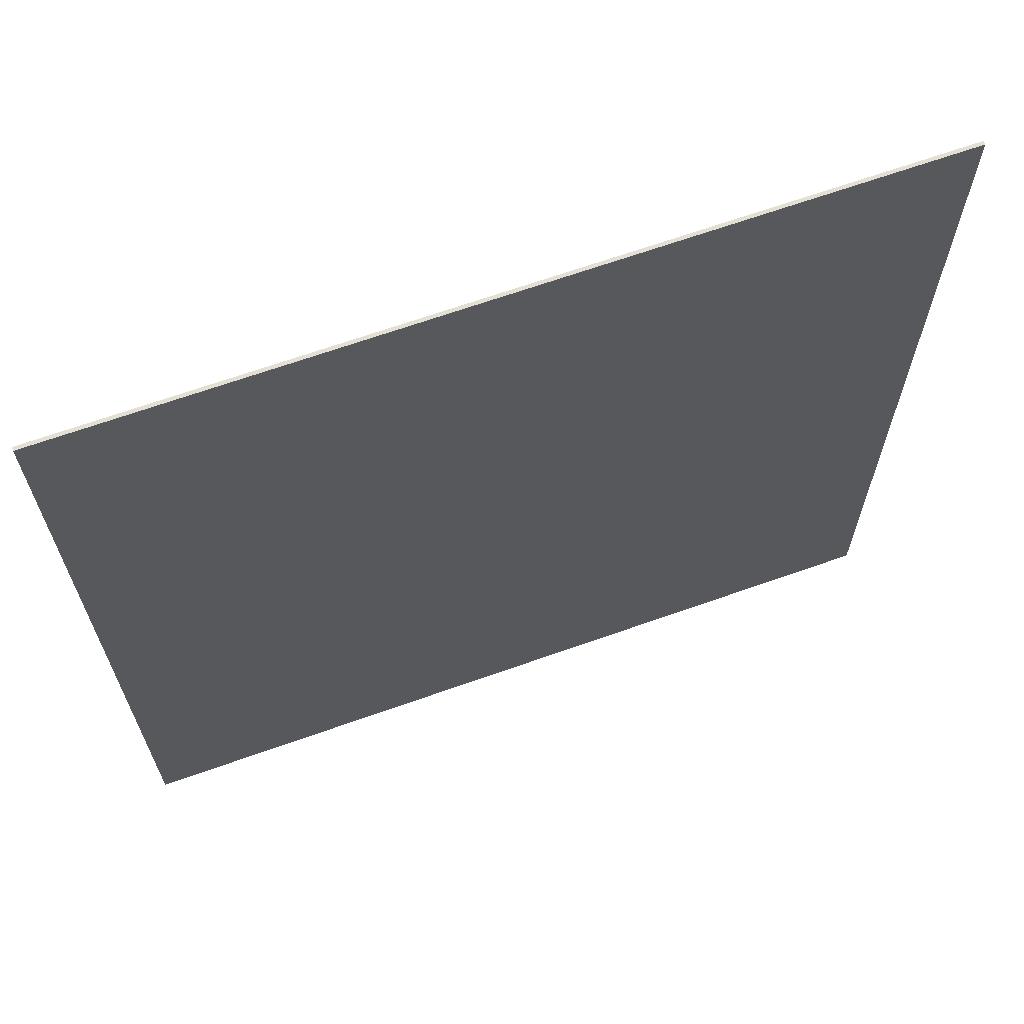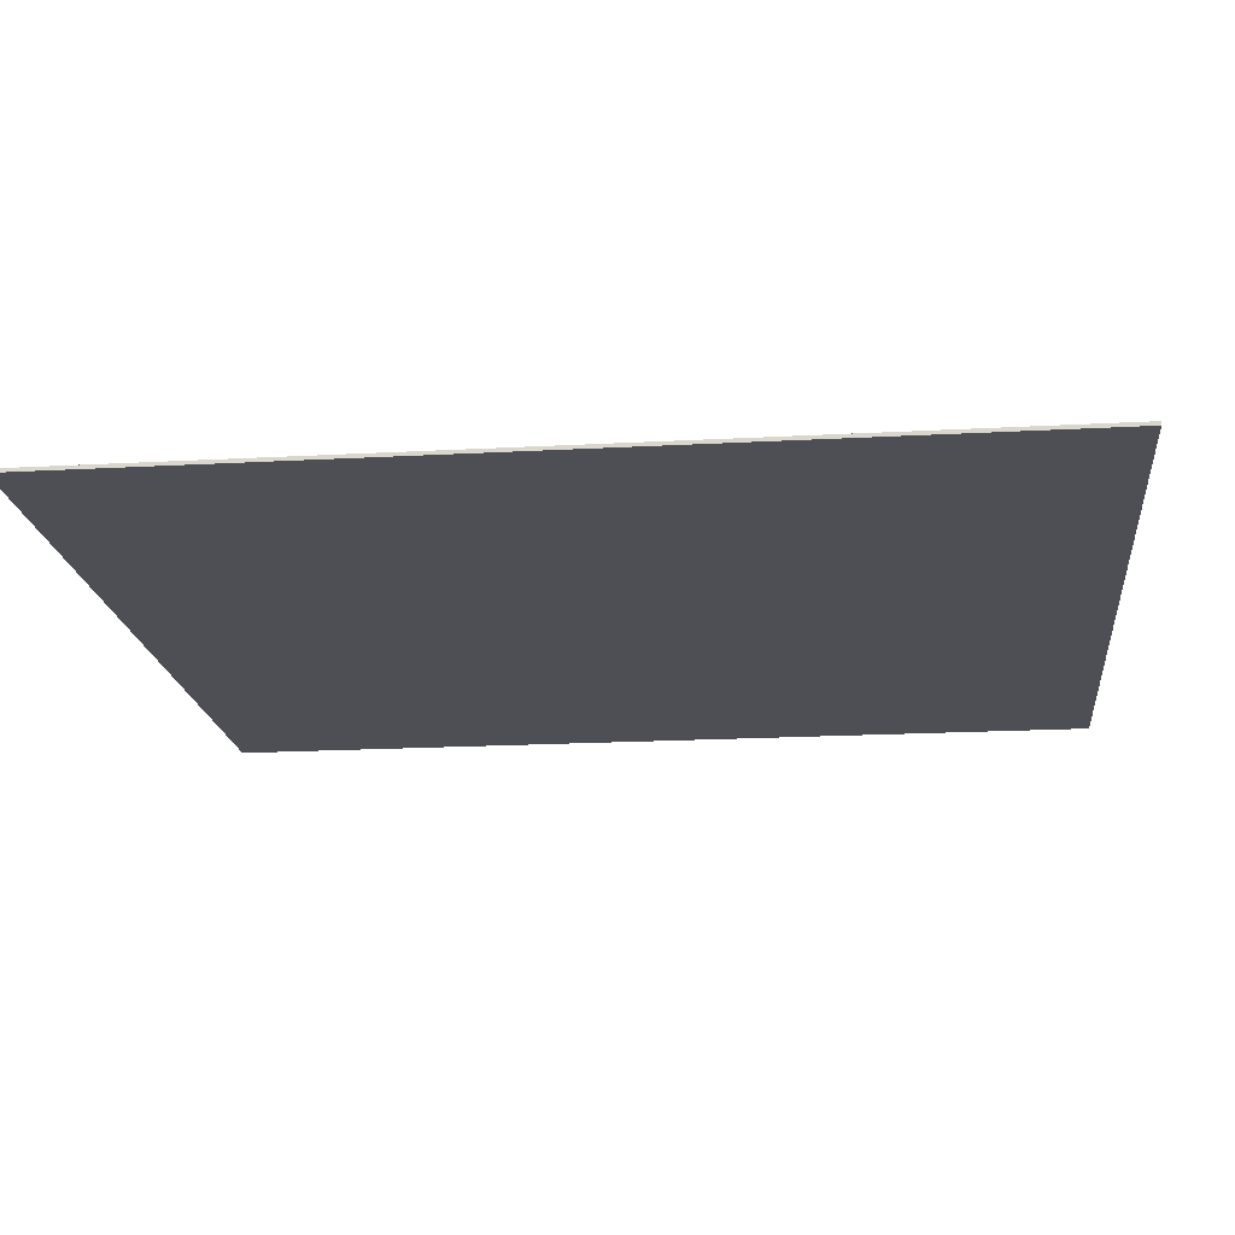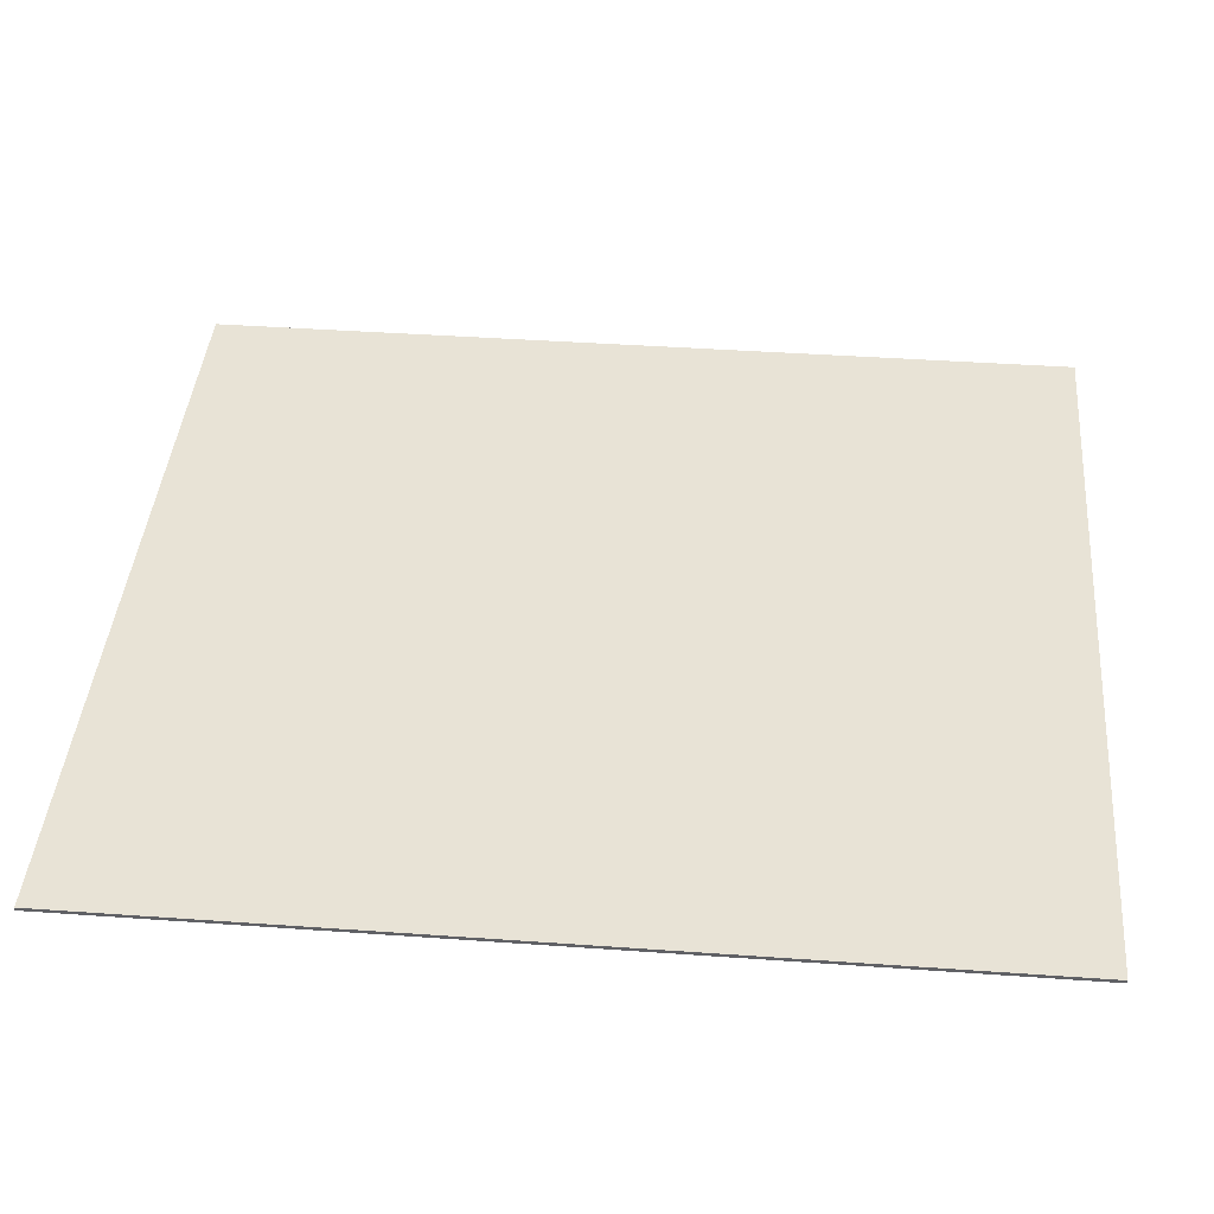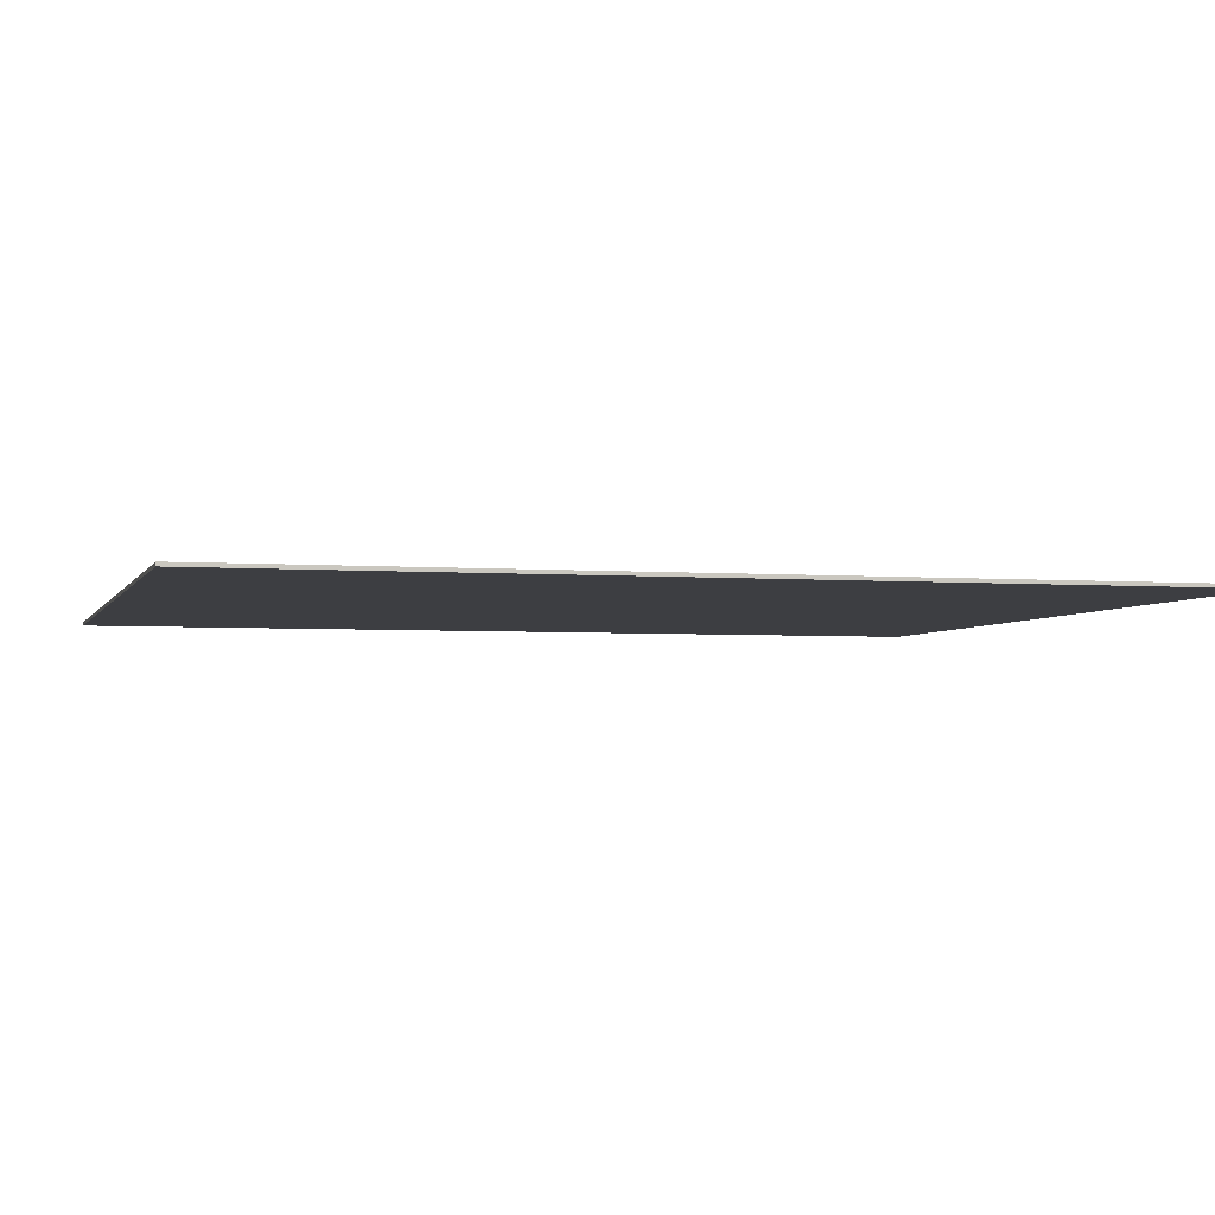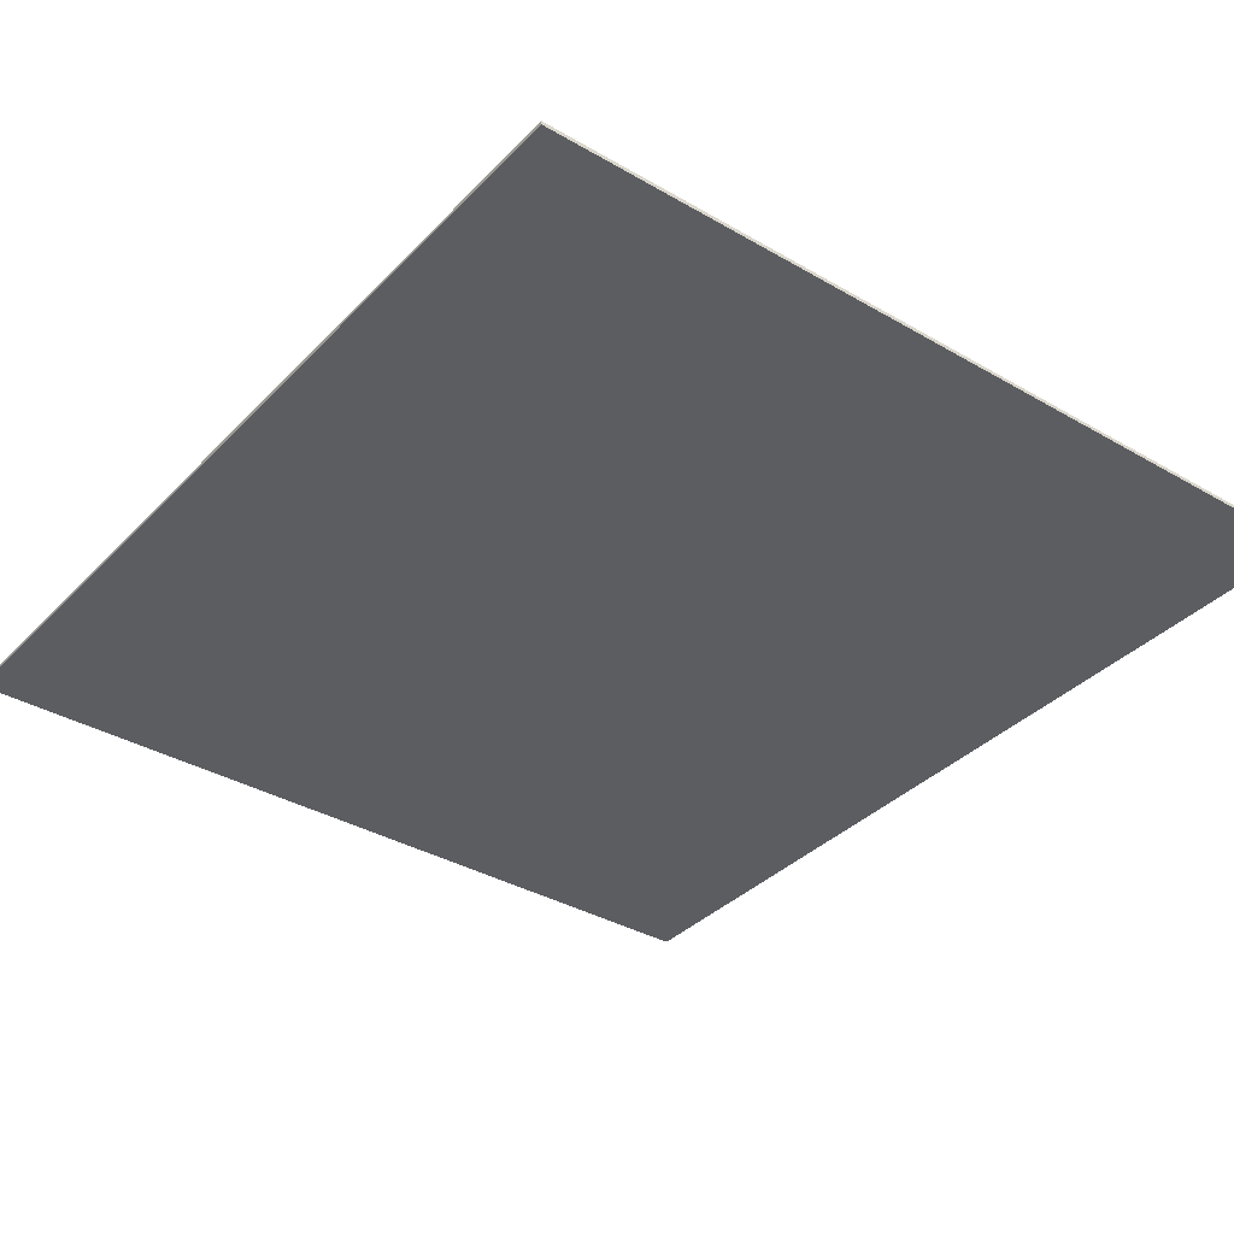
<metadata>
{"format":"obj","ext":"obj","renderer":"f3d","projection":"perspective","resolution":1024,"background":"white","views":[{"elev":67.0,"azim":160.4,"up":"+Y"},{"elev":-18.4,"azim":96.1,"up":"+Z"},{"elev":41.6,"azim":-85.1,"up":"+Z"},{"elev":-3.5,"azim":-105.2,"up":"+Z"},{"elev":-35.9,"azim":142.7,"up":"+Z"}]}
</metadata>
<code>
v 134.6 1.279 -1.969
v 134.6 -49.31 -1.969
v 134.6 -49.31 -2.169
v 134.6 1.279 -2.169
v 88.33 -49.31 -2.169
v 88.33 1.279 -2.169
v 134.6 1.279 -2.169
v 134.6 -49.31 -2.169
v 88.33 1.279 -1.969
v 88.33 -49.31 -1.969
v 134.6 -49.31 -1.969
v 134.6 1.279 -1.969
v 134.6 -49.31 -1.969
v 88.33 -49.31 -1.969
v 88.33 -49.31 -2.169
v 134.6 -49.31 -2.169
v 88.33 1.279 -1.969
v 134.6 1.279 -1.969
v 134.6 1.279 -2.169
v 88.33 1.279 -2.169
v 88.33 -49.31 -1.969
v 88.33 1.279 -1.969
v 88.33 1.279 -2.169
v 88.33 -49.31 -2.169
f 1 2 4
f 4 2 3
f 6 7 5
f 5 7 8
f 10 11 9
f 9 11 12
f 13 14 16
f 16 14 15
f 17 18 20
f 20 18 19
f 21 22 24
f 24 22 23

</code>
